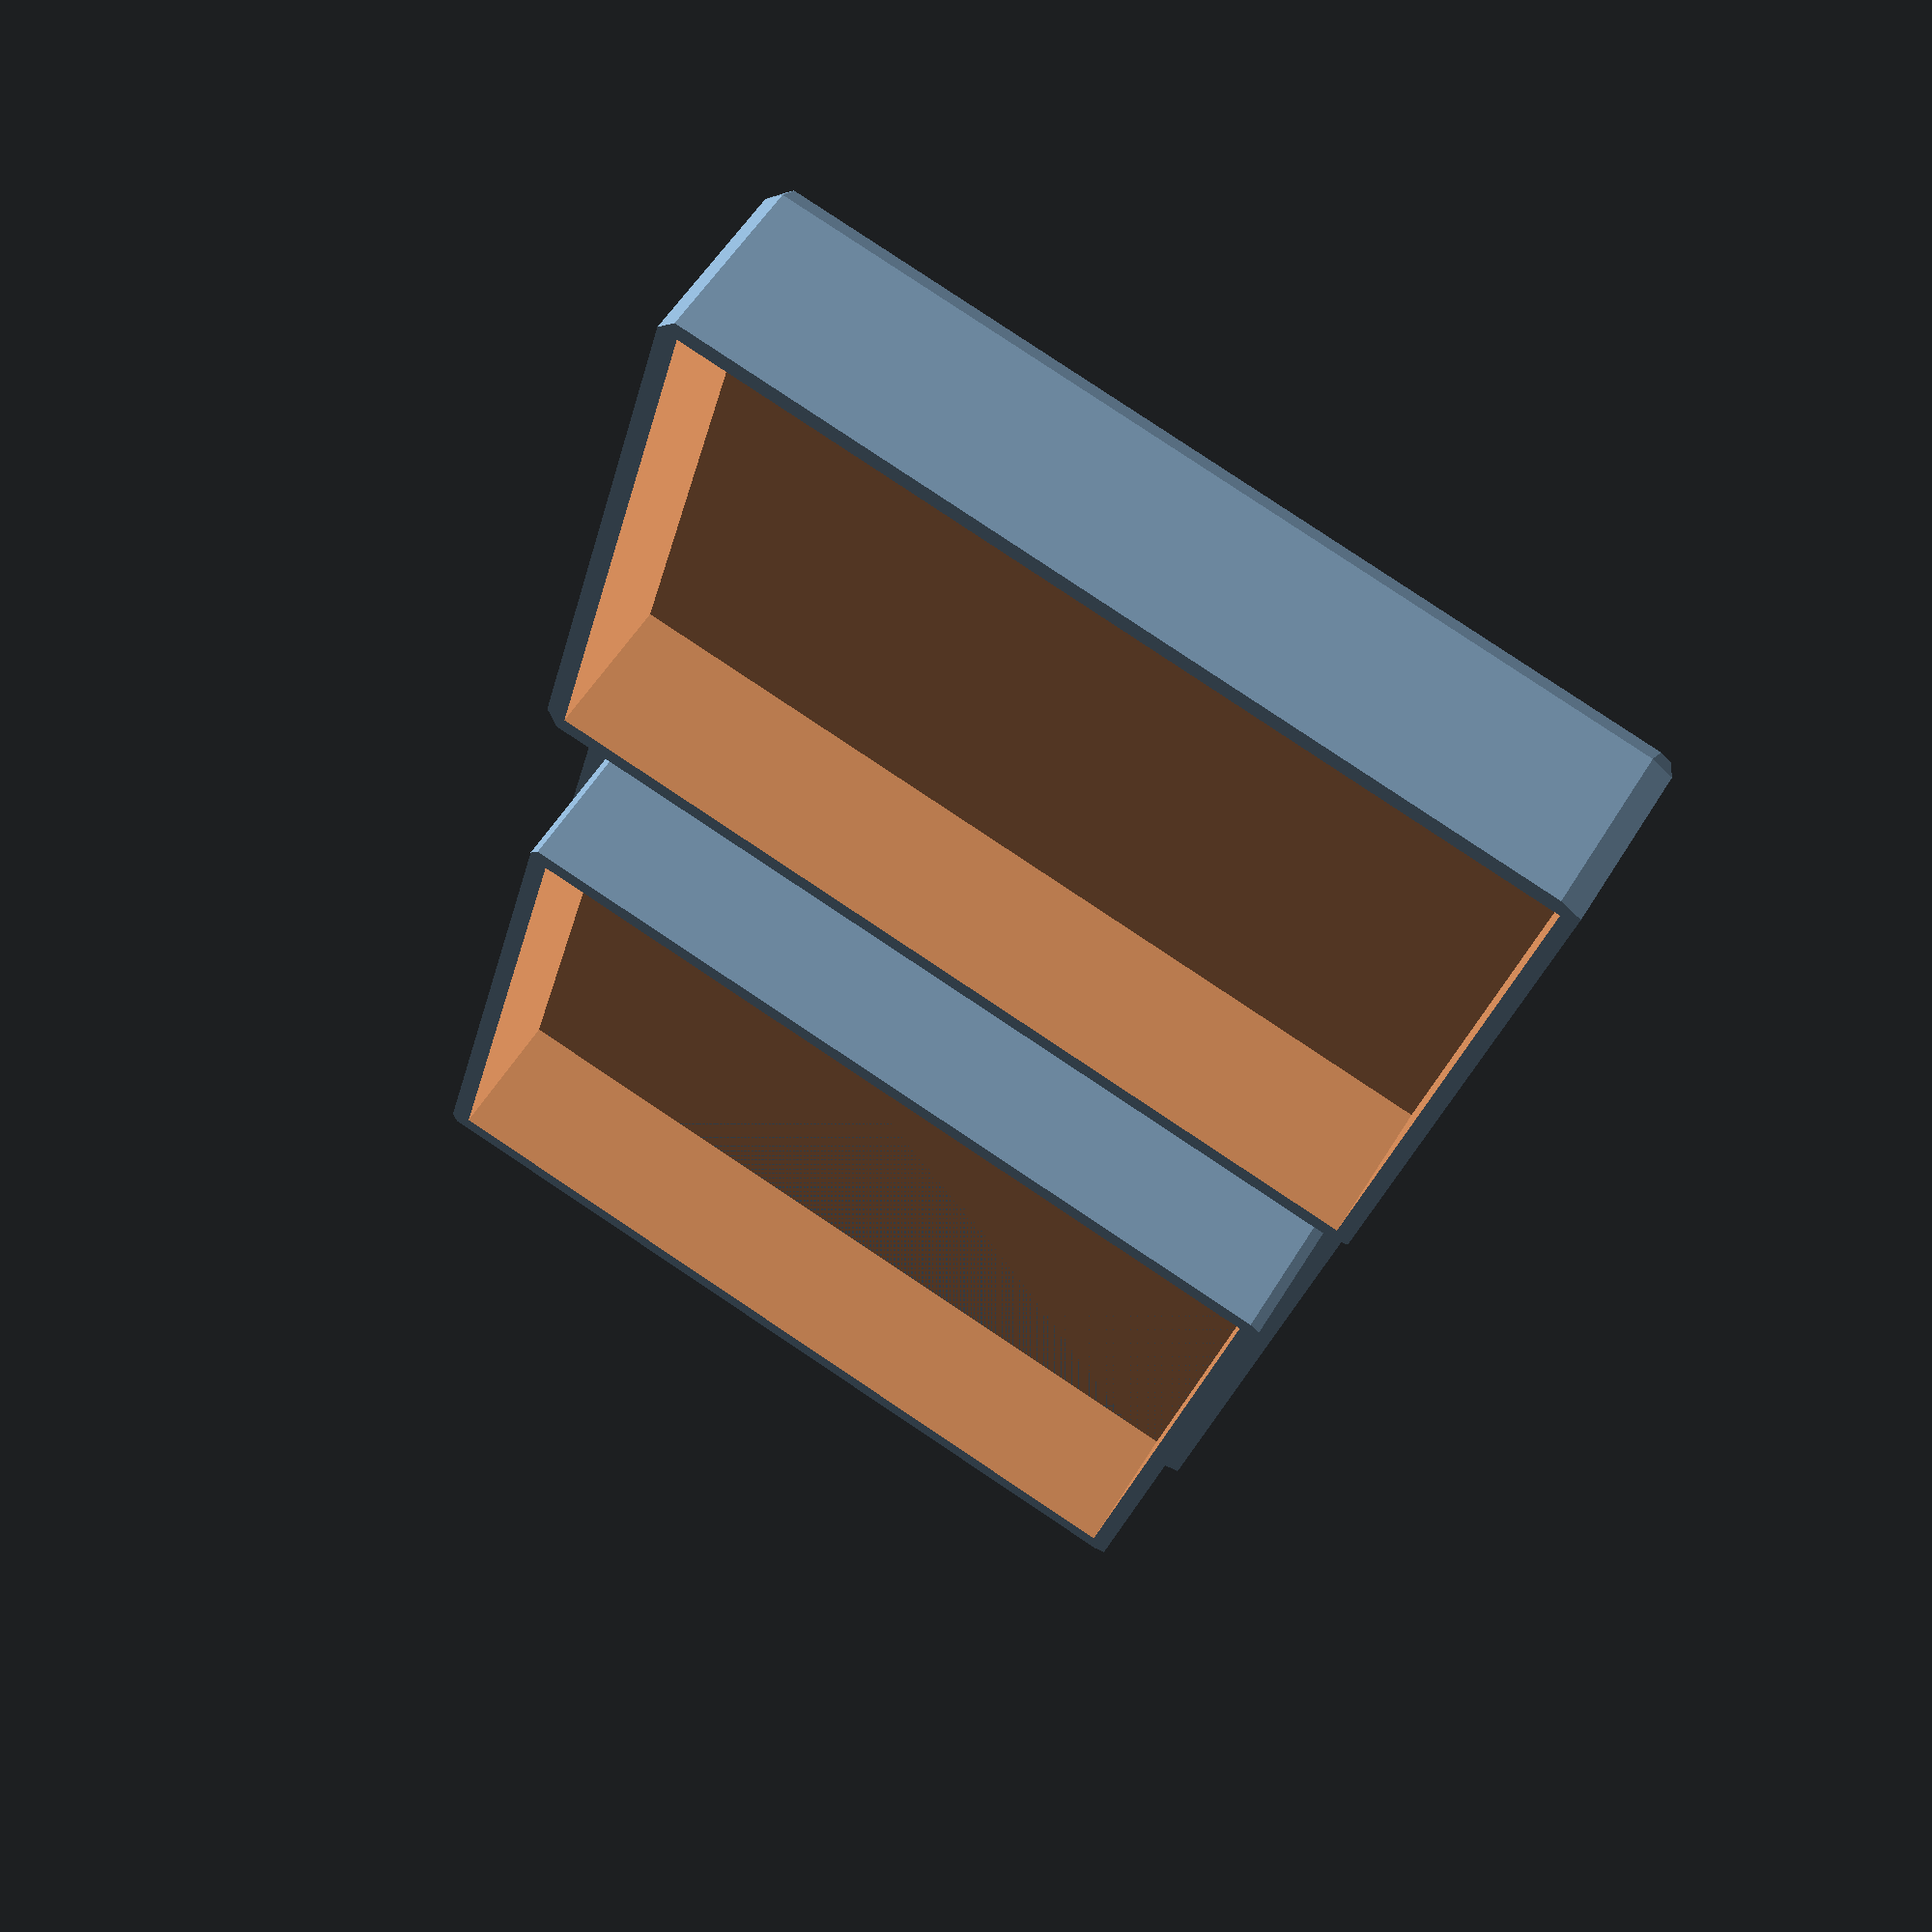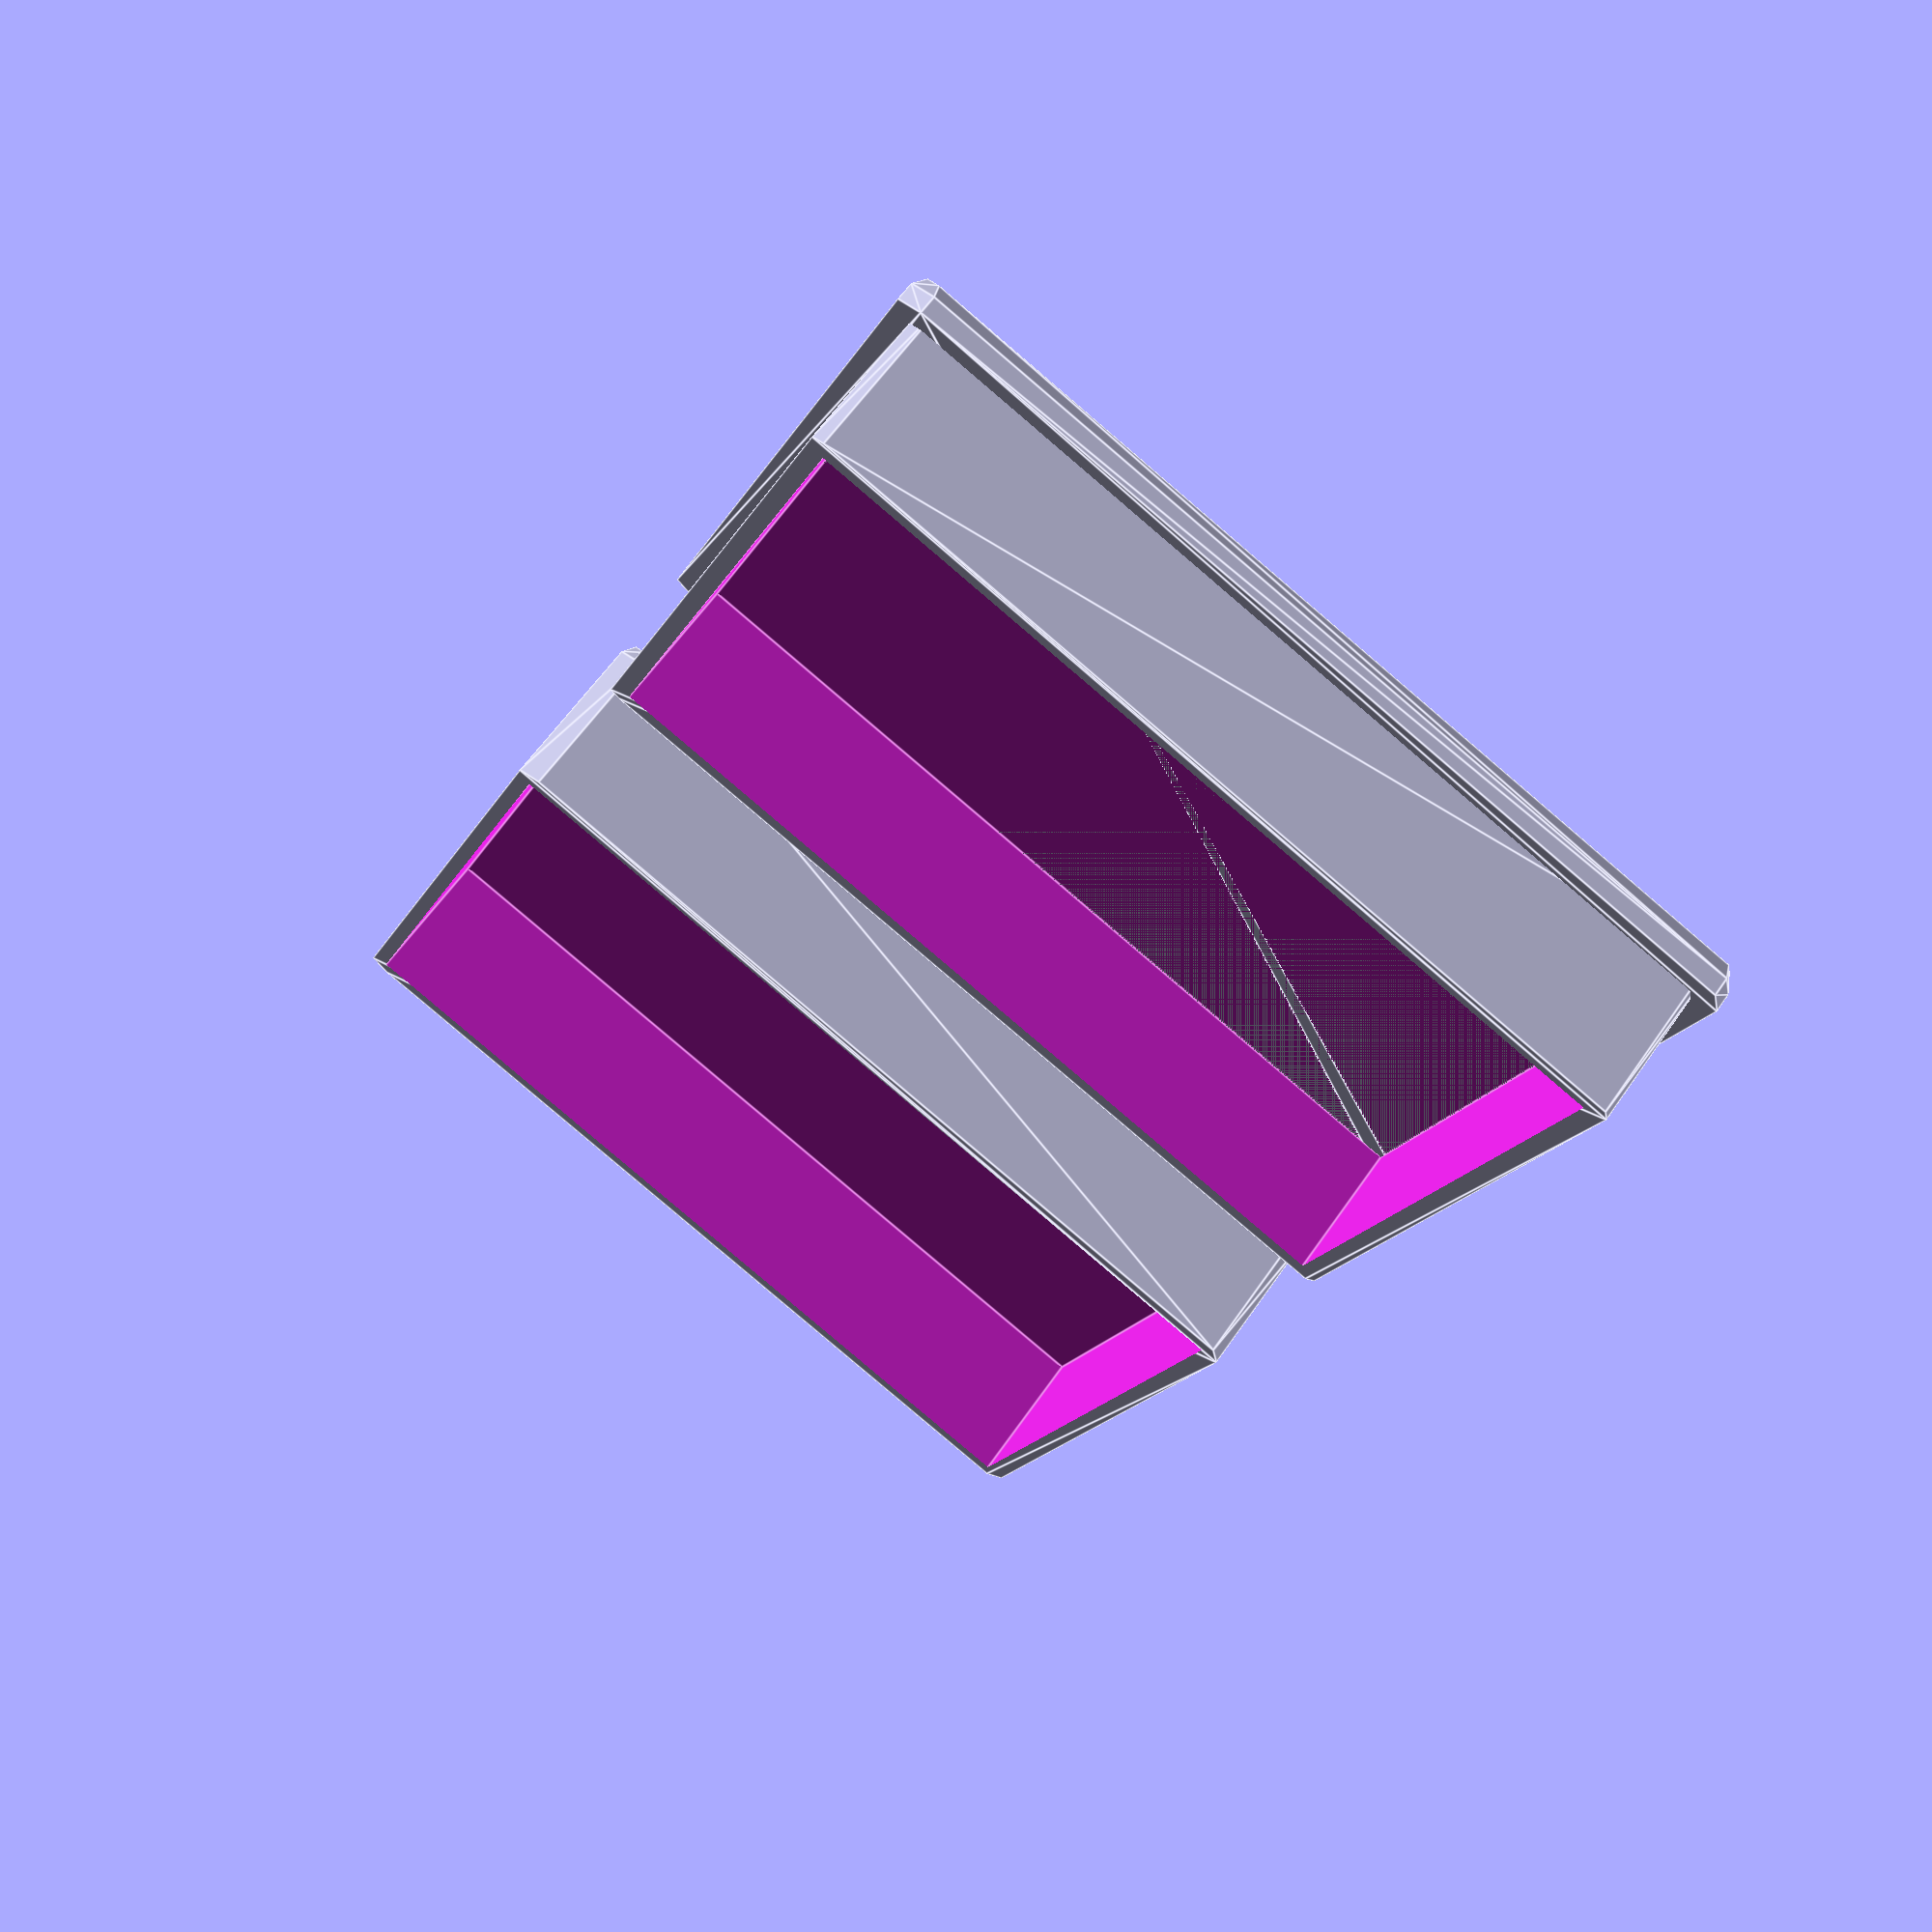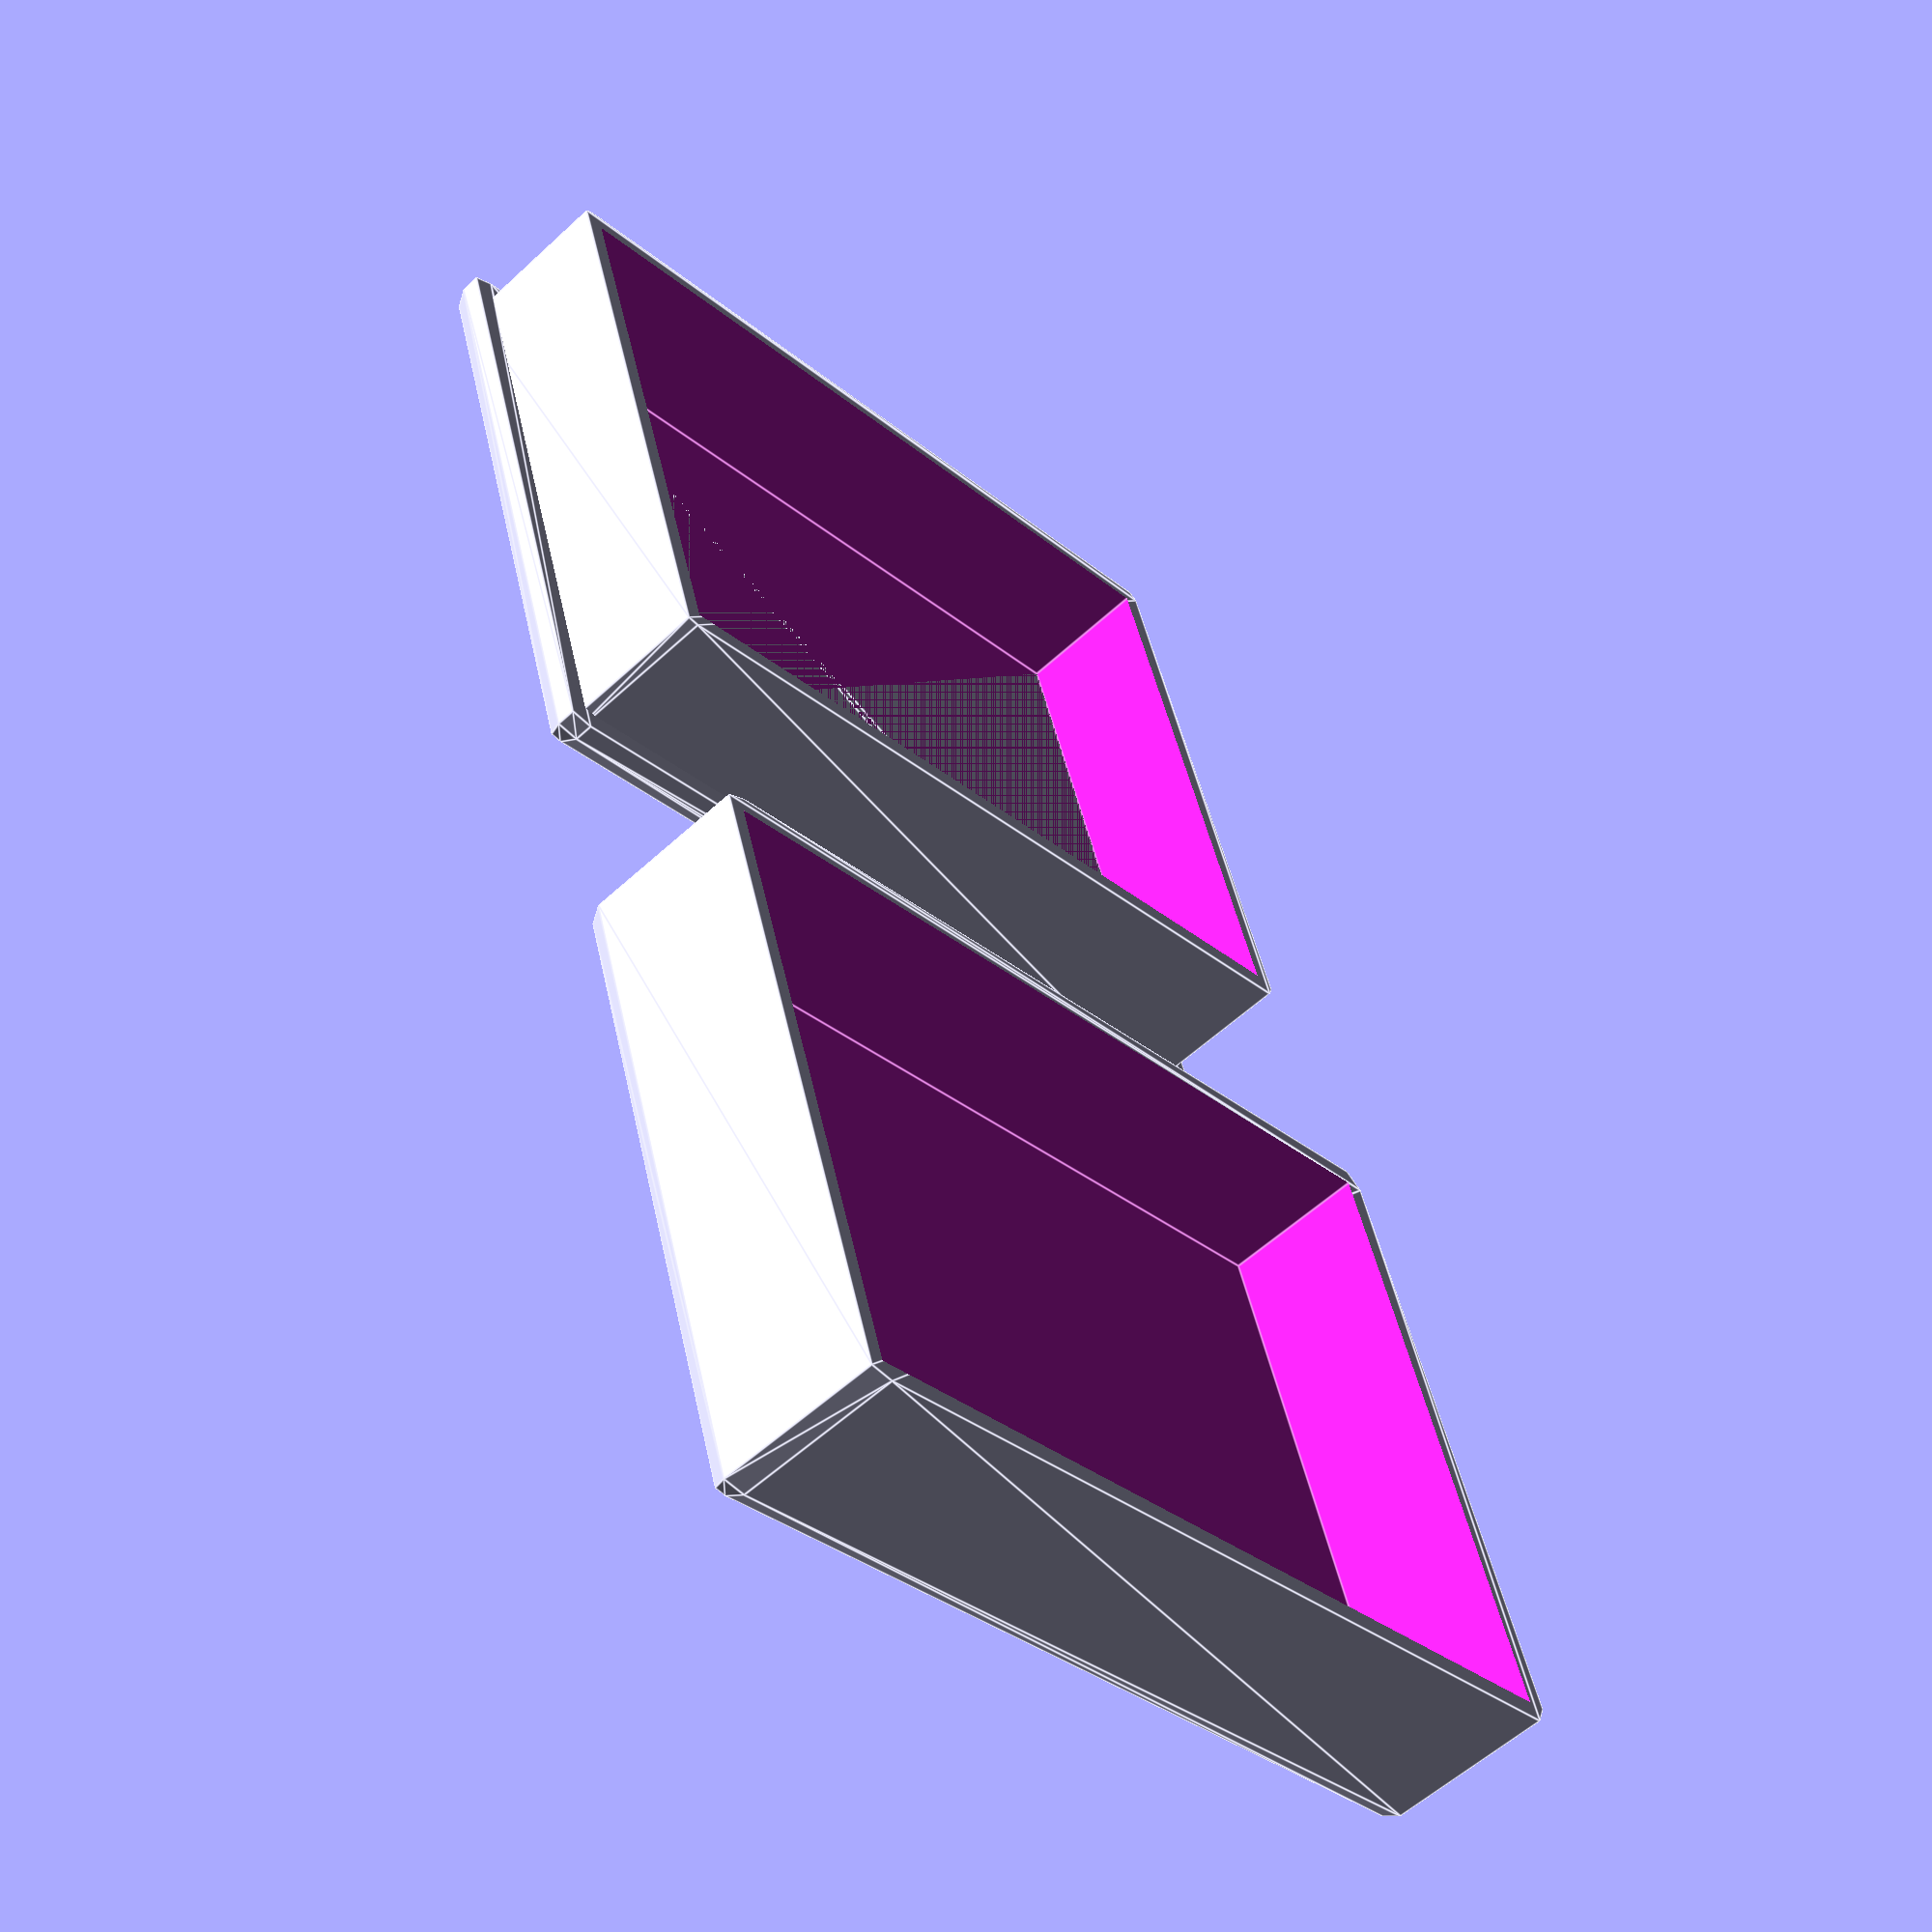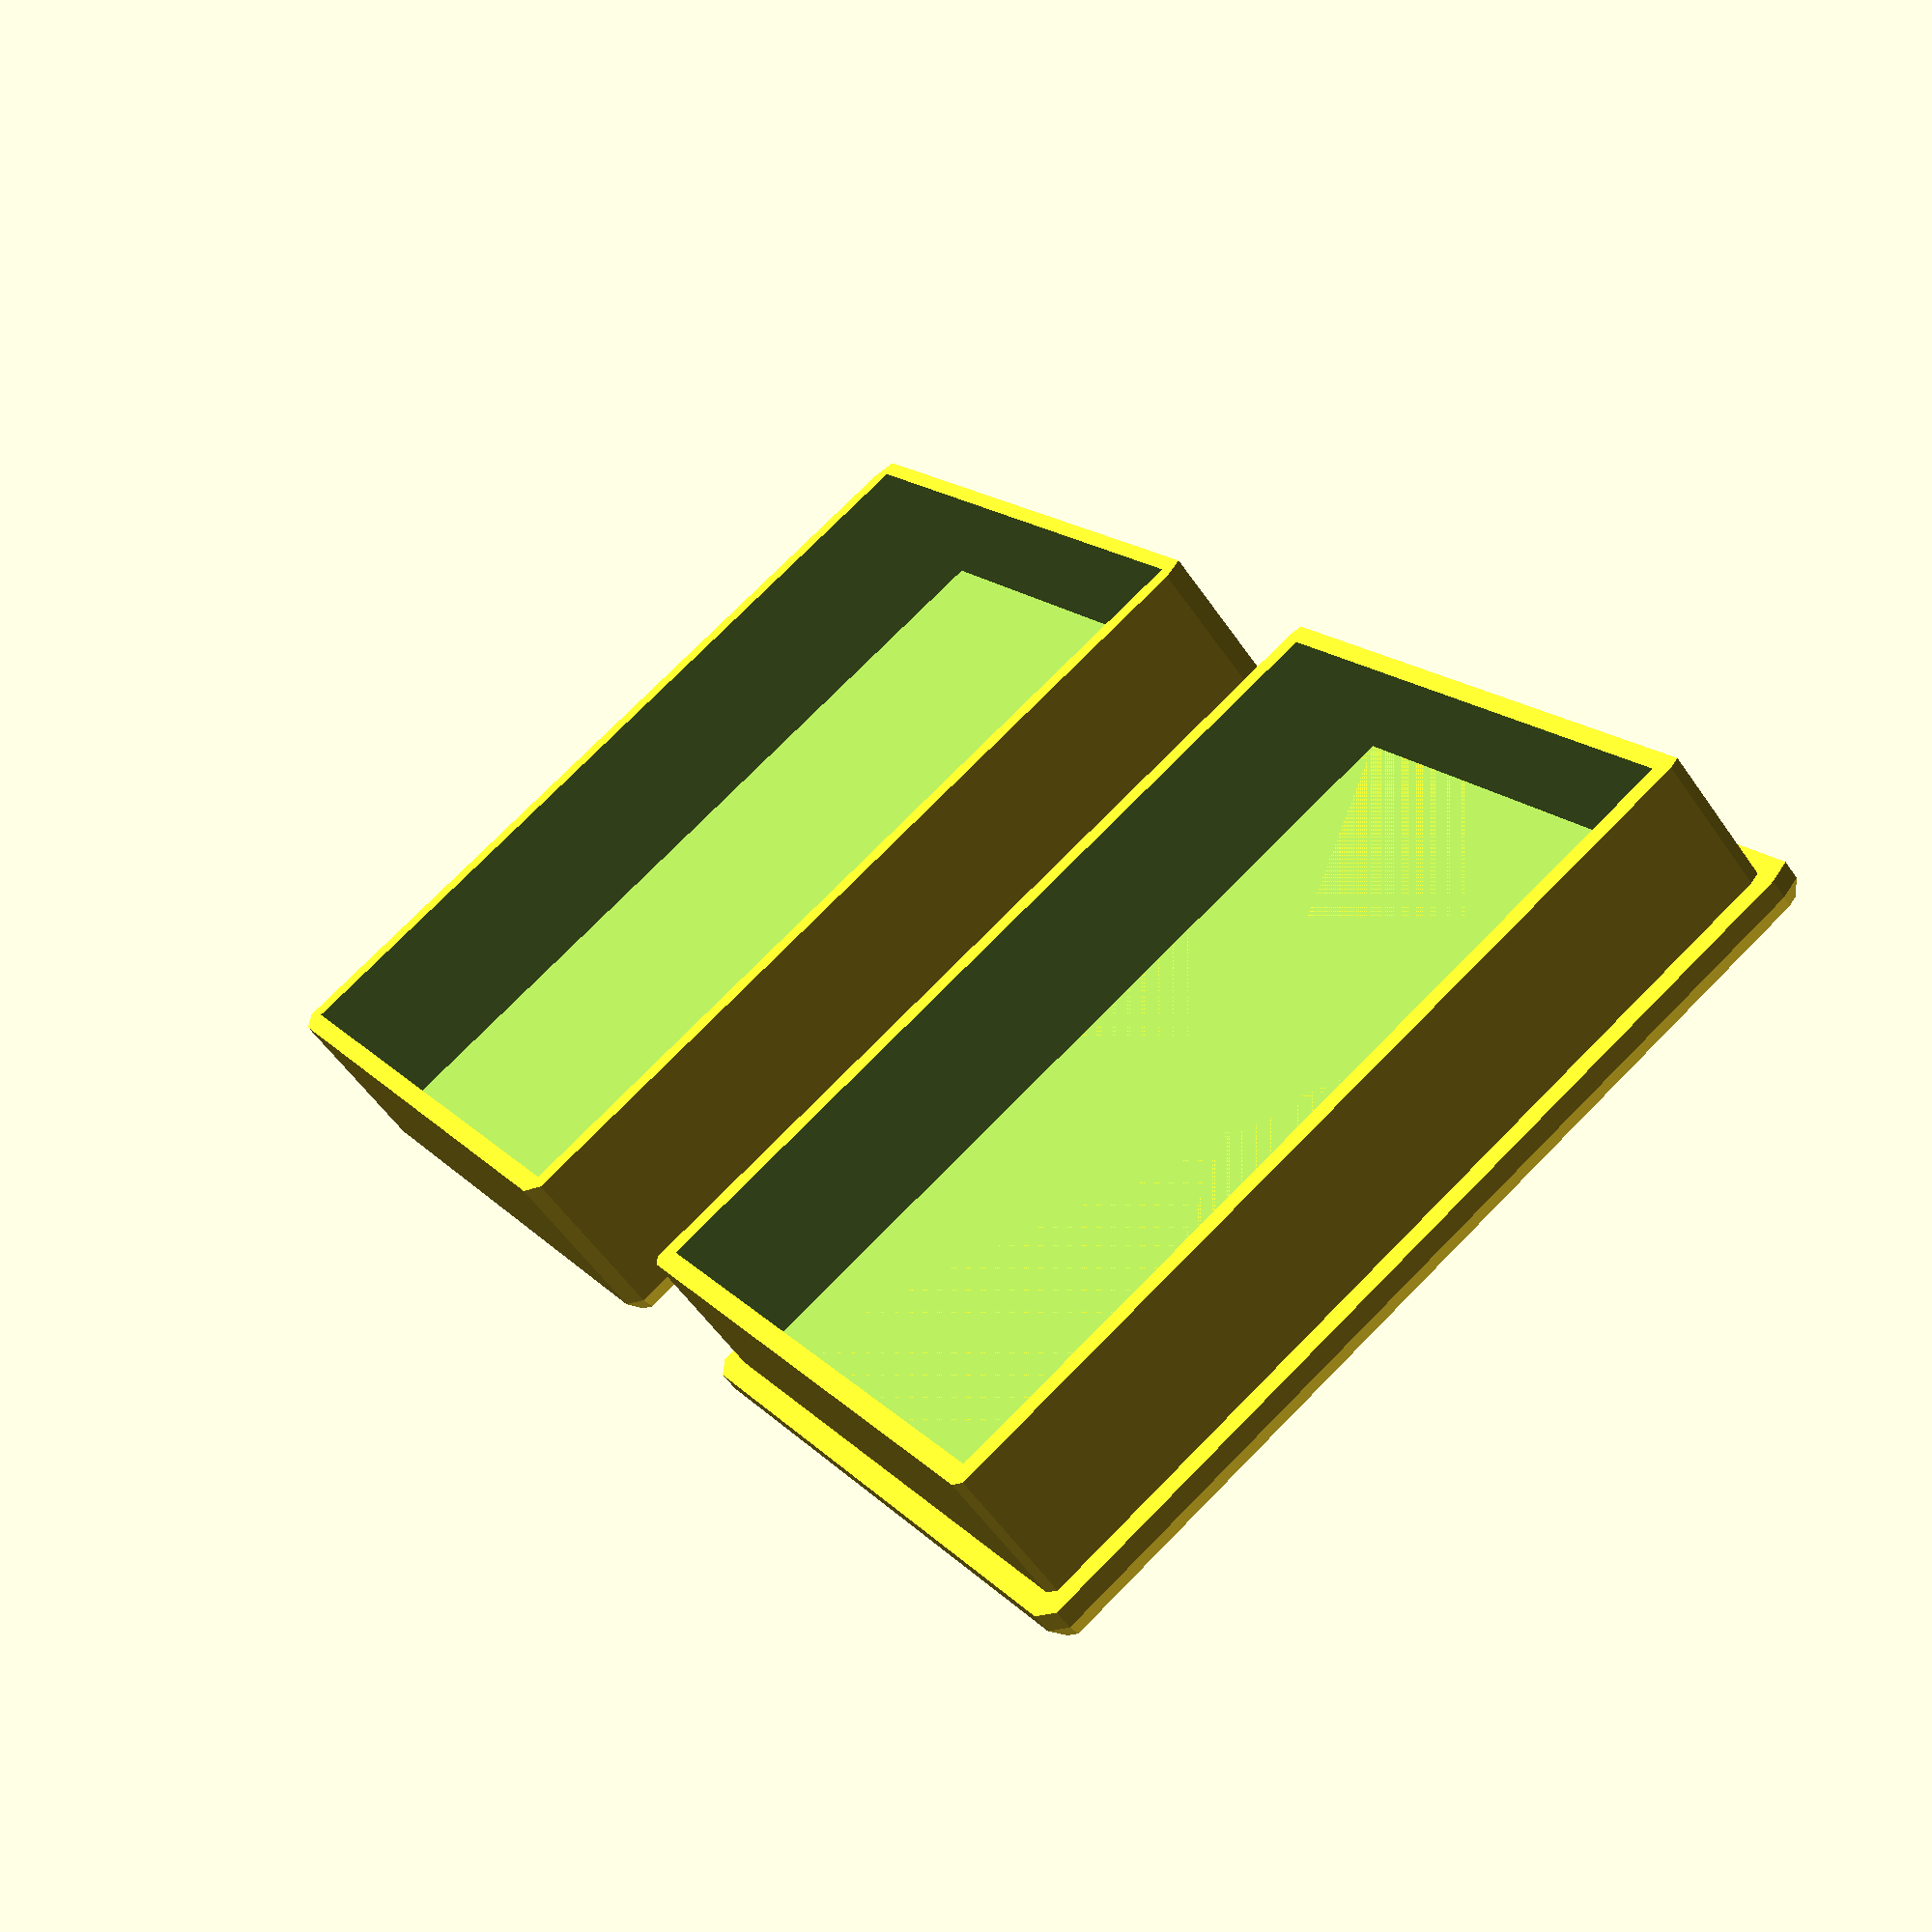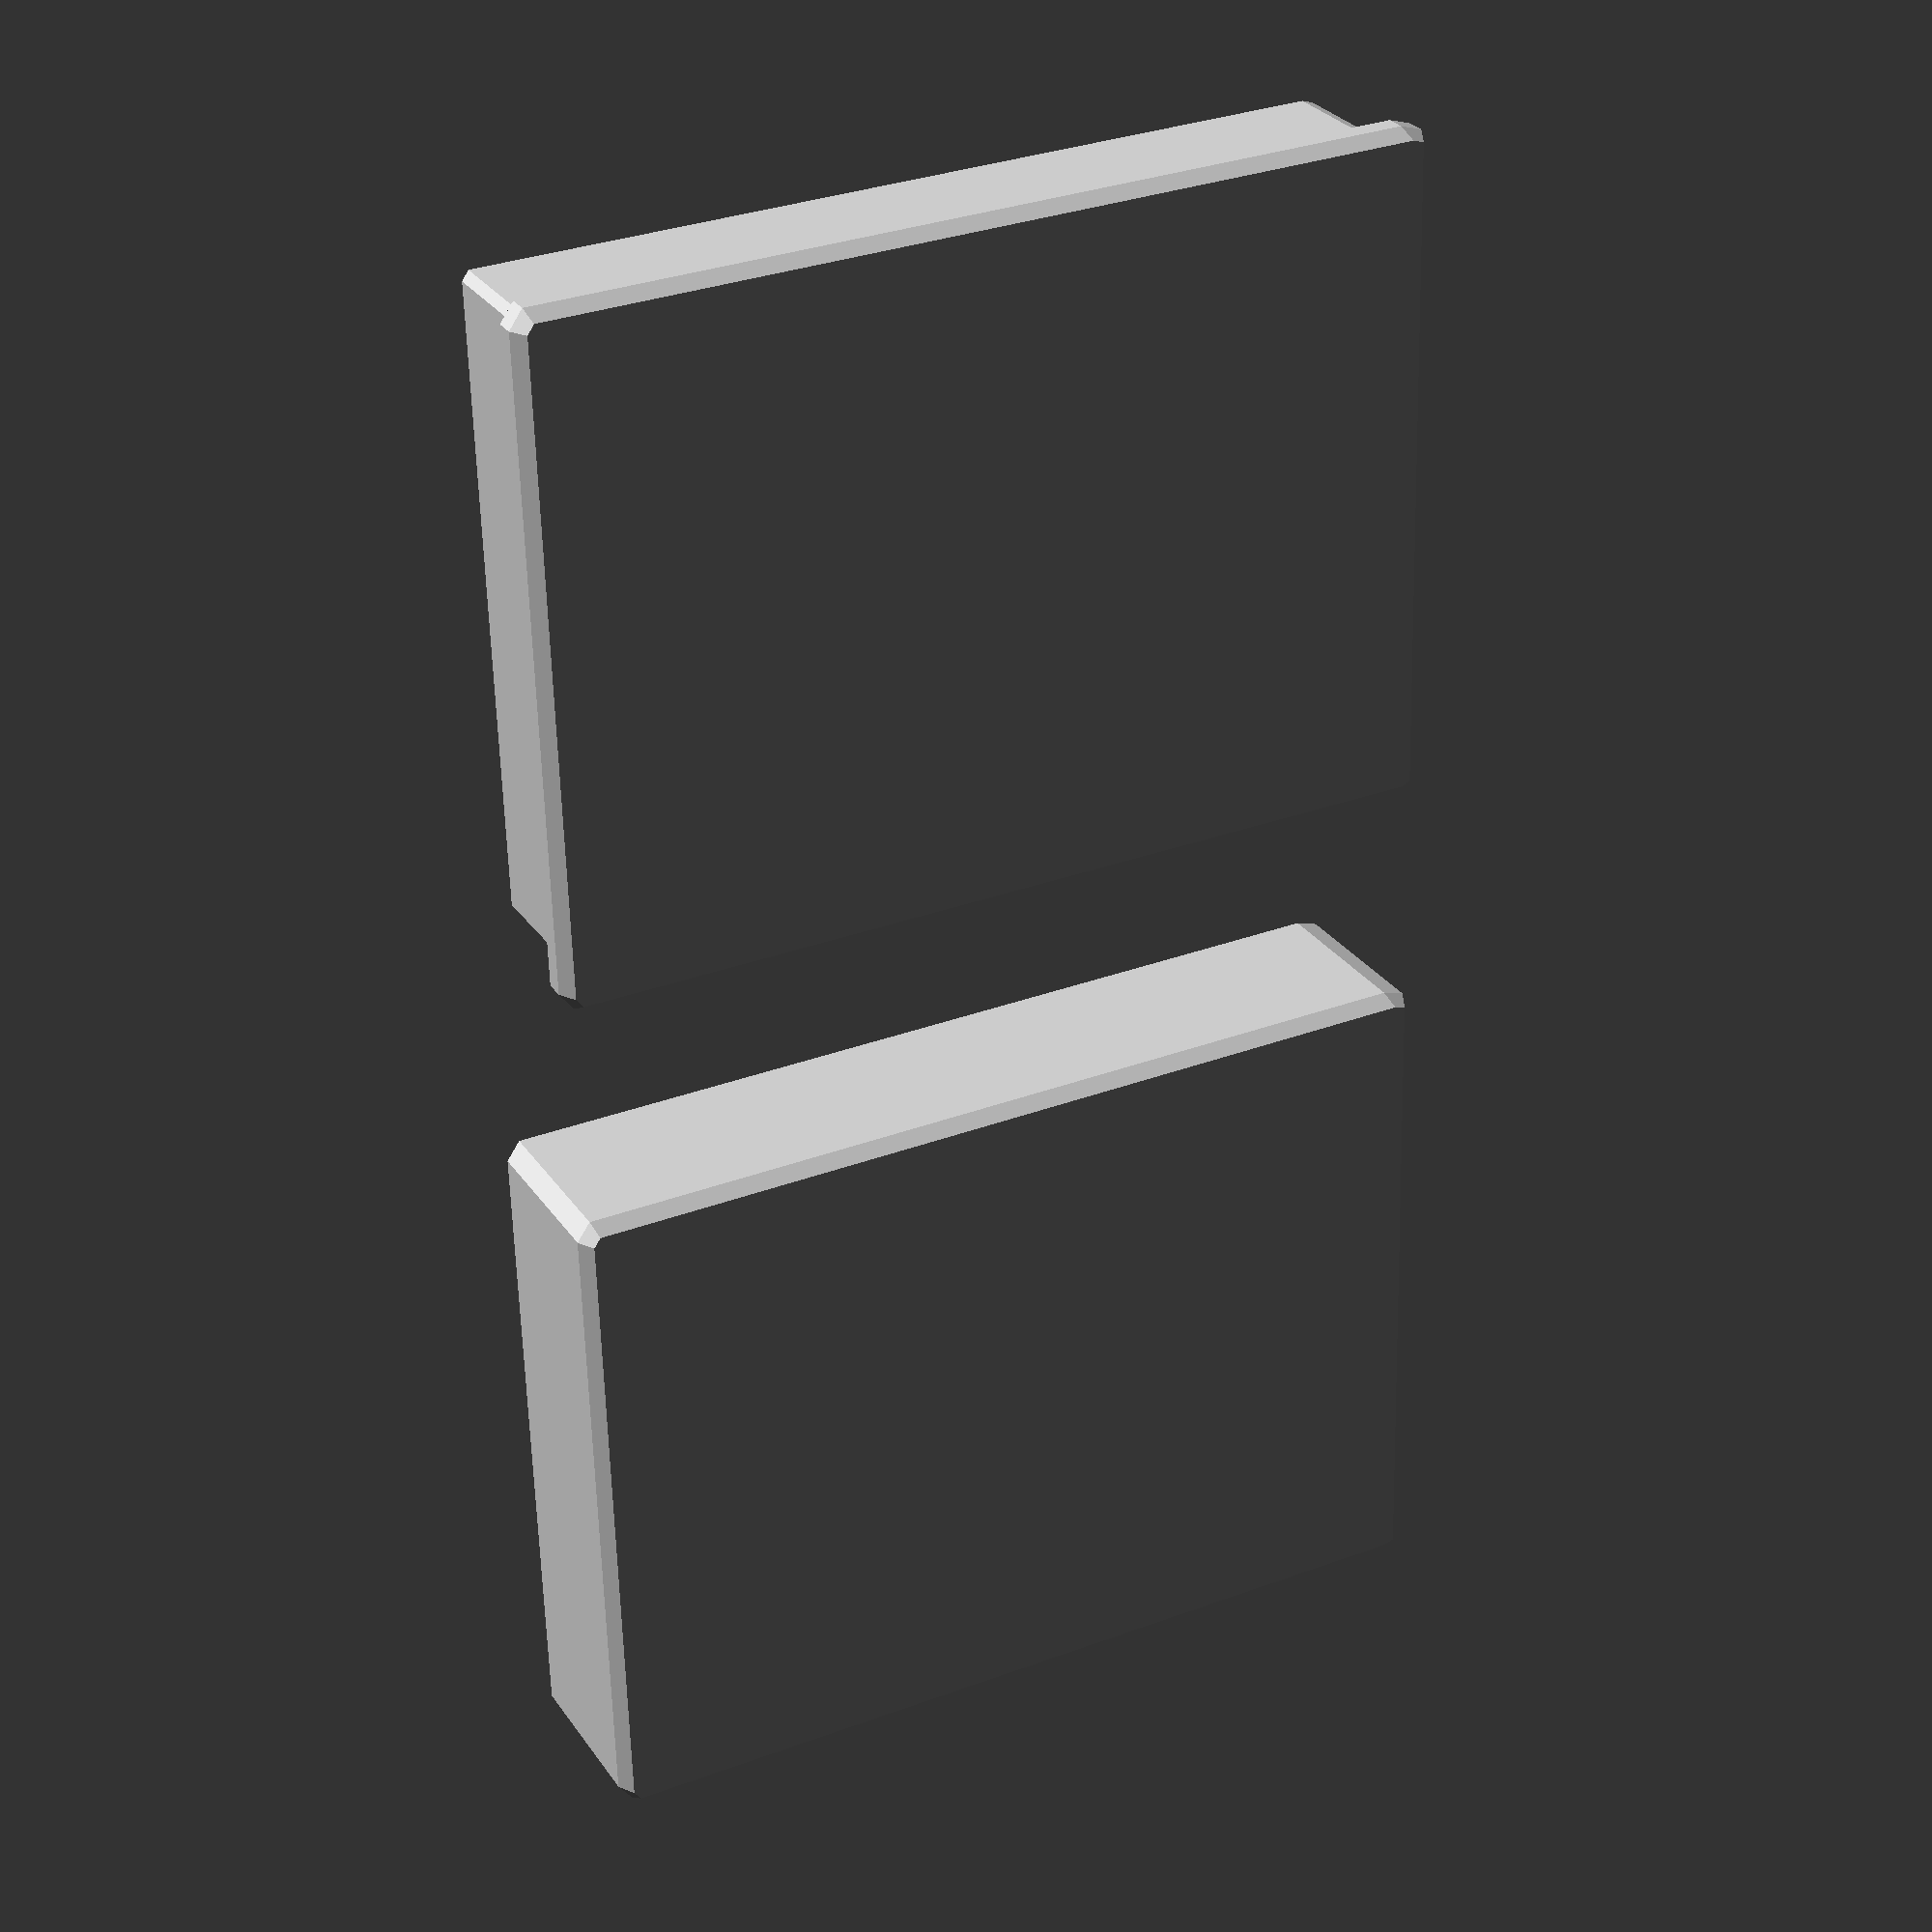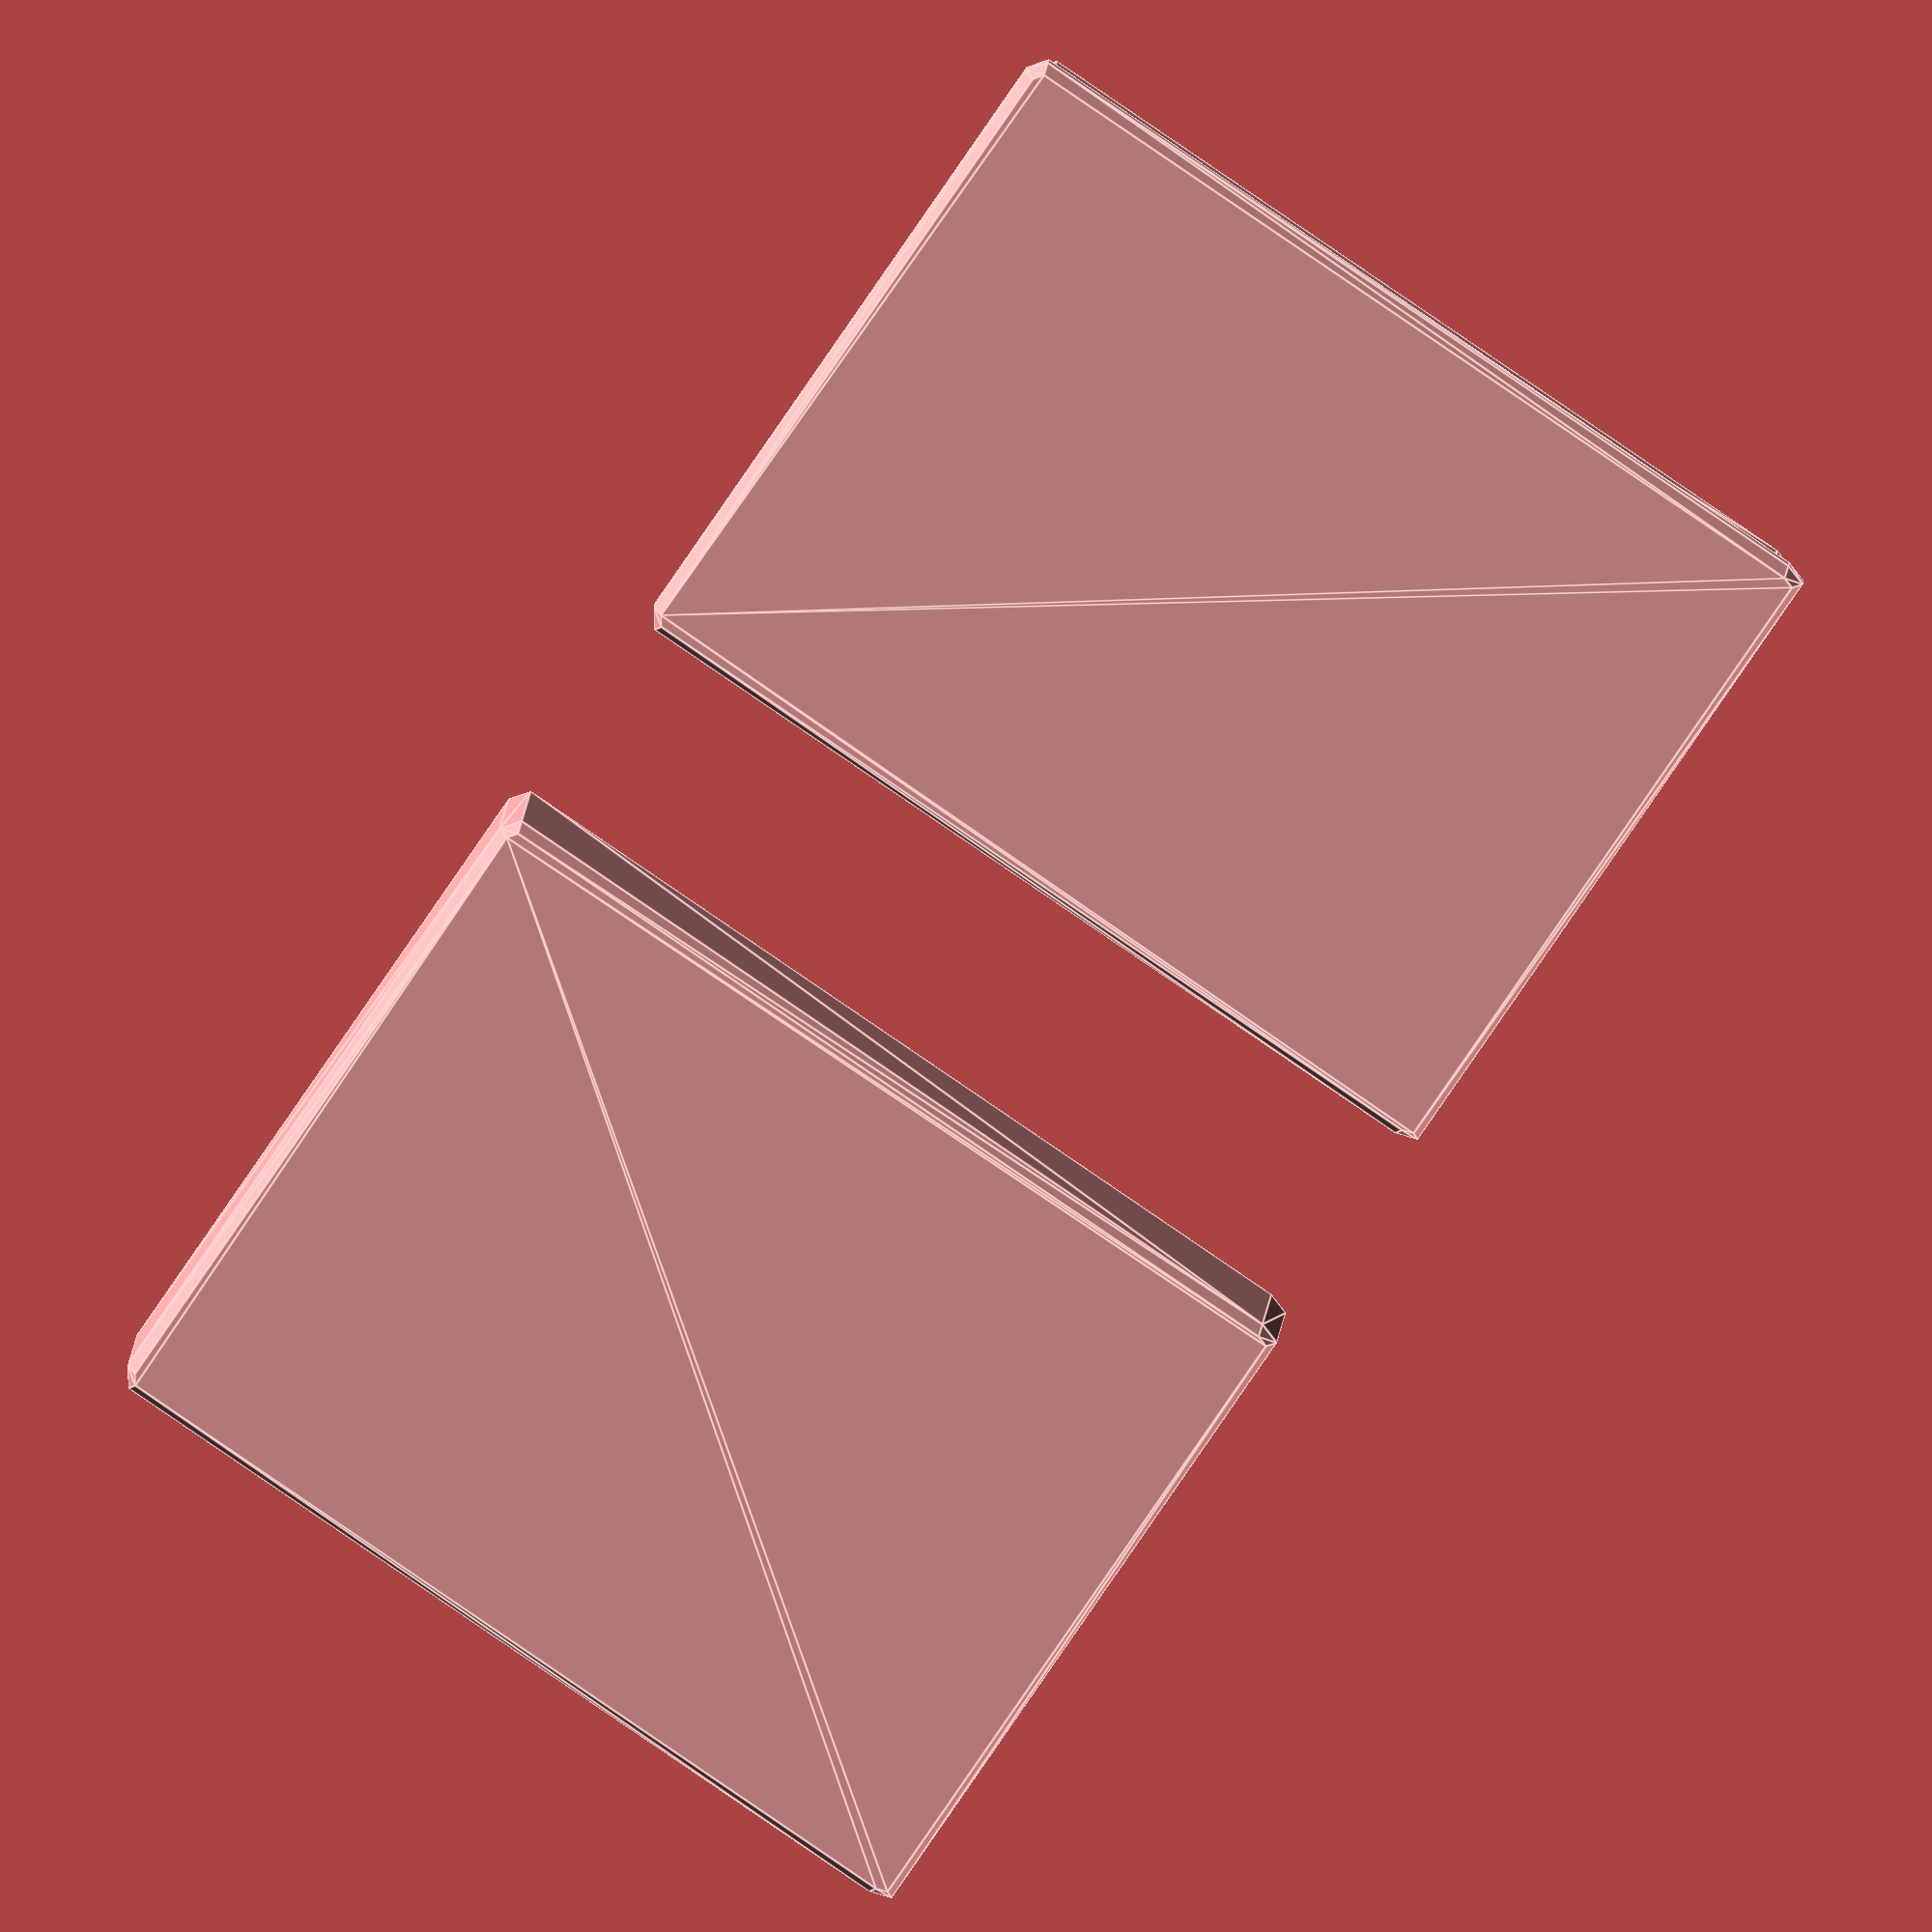
<openscad>
/**************************************************************
 * PARAMETRIC PRECISE BOX version 1.5    (2022-02-24)         *
 * Copyright (c) Tomas "Arci" Kouba, 2021                     *
 * ---------------------------------------------------------- *
 * Licensed under terms of the                                *
 * Creative Commons Attribution-NonCommercial-ShareAlike 4.0  *
 * International (CC BY-NC-SA 4.0) license                    *
 * ---------------------------------------------------------- *
 * History:                                                   *
 *  1.7 (2022-09-13):                                         *
 *    * Fix finger gap with divider                           *
 *    * Add finger gap adjustment                             *
 *  1.6 (2022-03-10):                                         *
 *    * Add variable divider of box                           *
 *  1.5 (2022-02-24):                                         *
 *    * Add optional text on top part                         *
 *  1.4 (2021-08-31):                                         *
 *    * Fixed depth internal size calculation                 *
 *  1.3 (2021-08-26):                                         *
 *    * Add rounded interrior                                 *
 *  1.2 (2021-08-24):                                         *
 *    * Add external/internal dimensions switch               *
 *    * Add finger gap                                        *
 *  1.1 (2021-03-19):                                         *
 *    * Better/bigger rounded corners                         *
 *    * Fixed bottom part wall Z translation                  *
 *    * Simplified subtracted interiors                       *
 *  1.0 (2021-03-16):                                         *
 *    * Created                                               *
 **************************************************************/

// Preview
main();

/* [Box sizes] */
// Box width (external or internal dimension)
width = 40; // [10:1:200]
// Box height (external or internal dimension)
height = 30; // [10:1:200]
// Box depth (external or internal dimension)
depth = 10; // [5:1:200]
// Dimensions is external (true) or internal (false)
isExternal = true;
// Divide bottom/top (height percent)
divider_percent = 0; // [0:5:90]

/* [Finger gap] */
// Add finger gap
fingerGap = false;
// Finger gap size (25 mm is approx 1 inch)
fingerGapSize = 25; // [5:1:40]

/* [Round corners] */
// Use rounded exterior corners?
rounded = true;
// Corner radius of interrior
interrior_radius = 0; // [0:10]

/* [Texts] */
// Use text on top part
useTextOnTop = false;
// Text on top part
textOnTop = "Some text";
// Size of text on top part
textOnTopSize = 3; // [1:1:15]
// Depth of text on top part
textOnTopDepth = 0.15; // [0.1:0.01:0.4]

/* [Options] */
// Wall thickness (2 lines for small boxes)
wt = .86; // [0.4:.01:2]
// Lid tolerance (space between walls of bottom and top part)
lt = .1; // [0.05:.01:0.5]

/* [Render part] */
// Top part
topPart = true;
// Bottom part
bottomPart = true;

/* [Hidden] */
// Top tolerance (top space between botom walls and roof)
tt = .4;
// Finger gap adjustment
fingerGapAdjustment = .15;
// Inner round (manipulation enhancement)
ir = max(.4, wt / 2);
// Better rounds
$fn = $preview ? $fn : 20; 
// External dimensions (computed)
_width = isExternal ? width : width + 4 * wt + 2 * lt;
_height = isExternal ? height : height + 4 * wt + 2 * lt;
_depth = isExternal ? depth : depth + 4 * wt;
// minimal divider is 2*wt (bottom wall thickness)
// maximal divider is less than 2*wt bellow bottom part
_divider = min(max(2 * wt, _depth * 0.01 * divider_percent), _depth - 4*wt);

module main() {
  if (bottomPart) translate([0, 5, 0]) part_bottom();
  if (topPart) translate([0, 0 - height - 5, 0]) part_top();
}

module part_bottom() {
  difference(){
    union() {
      if (rounded) {
        r_cube([_width, _height, _divider], wt);
      }
      else {
        cube([_width, _height, _divider]);
      }
      translate([wt + lt, wt + lt, 0]) 
        r_cube([_width - 2 * wt - 2 * lt, _height - 2 * wt - 2 * lt, _depth - 2 * wt - tt], ir, false, false);
    }
    // Comparment hole
    translate([2 * wt + lt, 2 * wt + lt, 2 * wt]) 
      r_cube([_width - 4 * wt - 2 * lt, _height - 4 * wt - 2 * lt, _depth - 4 * wt], interrior_radius, true, false);
    if (fingerGap) {
      union() {
        translate([6 * wt + lt + fingerGapSize / 2, 0, _divider + fingerGapSize / 2 + fingerGapAdjustment])
          rotate([-90, 0, 0])
            cylinder(d = fingerGapSize, h = _height); // Gap cylinder
        translate([6 * wt + lt, 0, _divider + fingerGapSize / 2 + fingerGapAdjustment])
          cube([fingerGapSize, _height, _depth - (4 * wt + lt + fingerGapSize / 2)]);
      }
    }
  }
}

module part_top() {
  difference(){
    if (rounded) {
      r_cube([_width, _height, _depth - _divider], wt);
    }
    else {
      cube([_width, _height, _depth - _divider]);
    }
    translate([wt, wt, 2 * wt]) 
      cube([_width - 2 * wt, _height - 2 * wt, _depth]);
    if (useTextOnTop) {
      translate([wt + _width / 2, wt + _height / 2, 0])
        linear_extrude(textOnTopDepth)
          mirror([1, 0, 0])
            text(textOnTop, size = textOnTopSize, 
              halign = "center", valign = "center");
    }
  }    
}


// Helper module for rounded cube
module r_cube(size, radius, bottom_round = true, top_round = false) {
  if(radius == 0) {
    // Do simple cube
    cube(size);
  } else {
    // Do rounded corners
    points = [
      [radius, radius], 
      [size[0] - radius, radius],
      [size[0] - radius, size[1] - radius],
      [radius, size[1] - radius]
    ];
    hull() {
      translate([0, 0, radius]) 
      for(pos = points) {
        translate(pos) {
          if (bottom_round) 
            sphere(r = radius); 
          else 
            cylinder(r = radius, h = tt);
        }
      }
      translate([0, 0, size[2] - (top_round ? radius : tt)]) 
      for(pos = points) {
        translate(pos) {
          if (top_round) 
            sphere(r = radius); 
          else {
            cylinder(r = radius, h = tt);
          }
        }
      }
    }
  }
}

</openscad>
<views>
elev=124.8 azim=14.6 roll=149.3 proj=p view=wireframe
elev=300.4 azim=23.2 roll=34.1 proj=p view=edges
elev=236.3 azim=163.0 roll=225.8 proj=p view=edges
elev=235.4 azim=327.8 roll=146.1 proj=p view=wireframe
elev=331.6 azim=1.6 roll=152.5 proj=p view=wireframe
elev=350.0 azim=325.8 roll=183.0 proj=o view=edges
</views>
